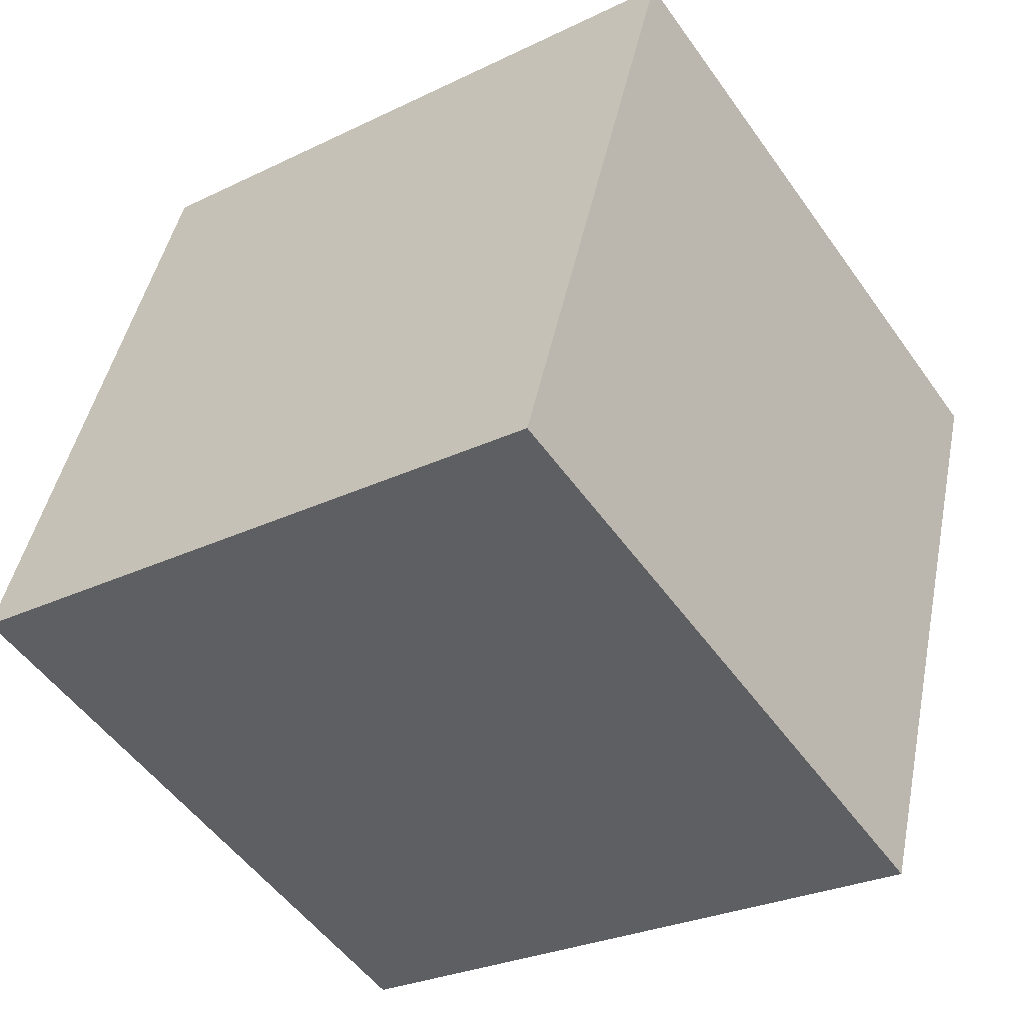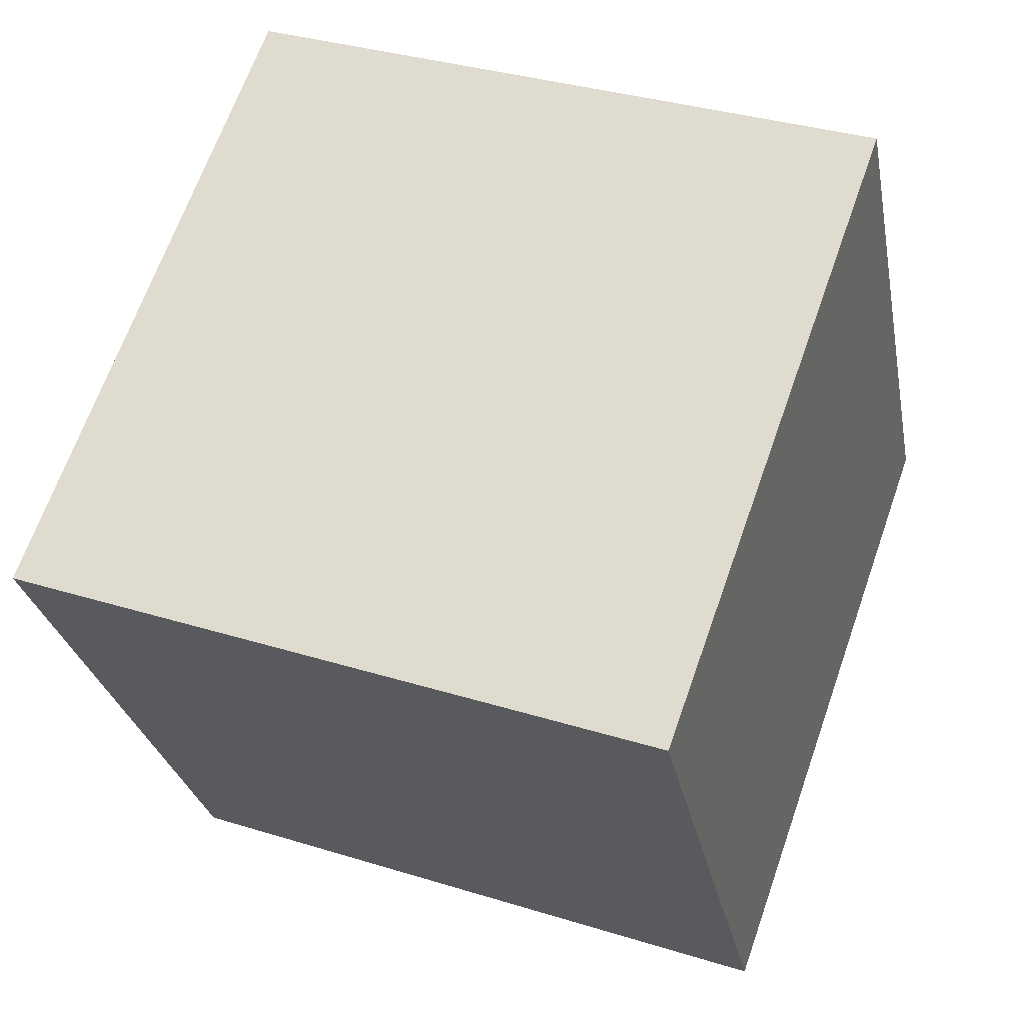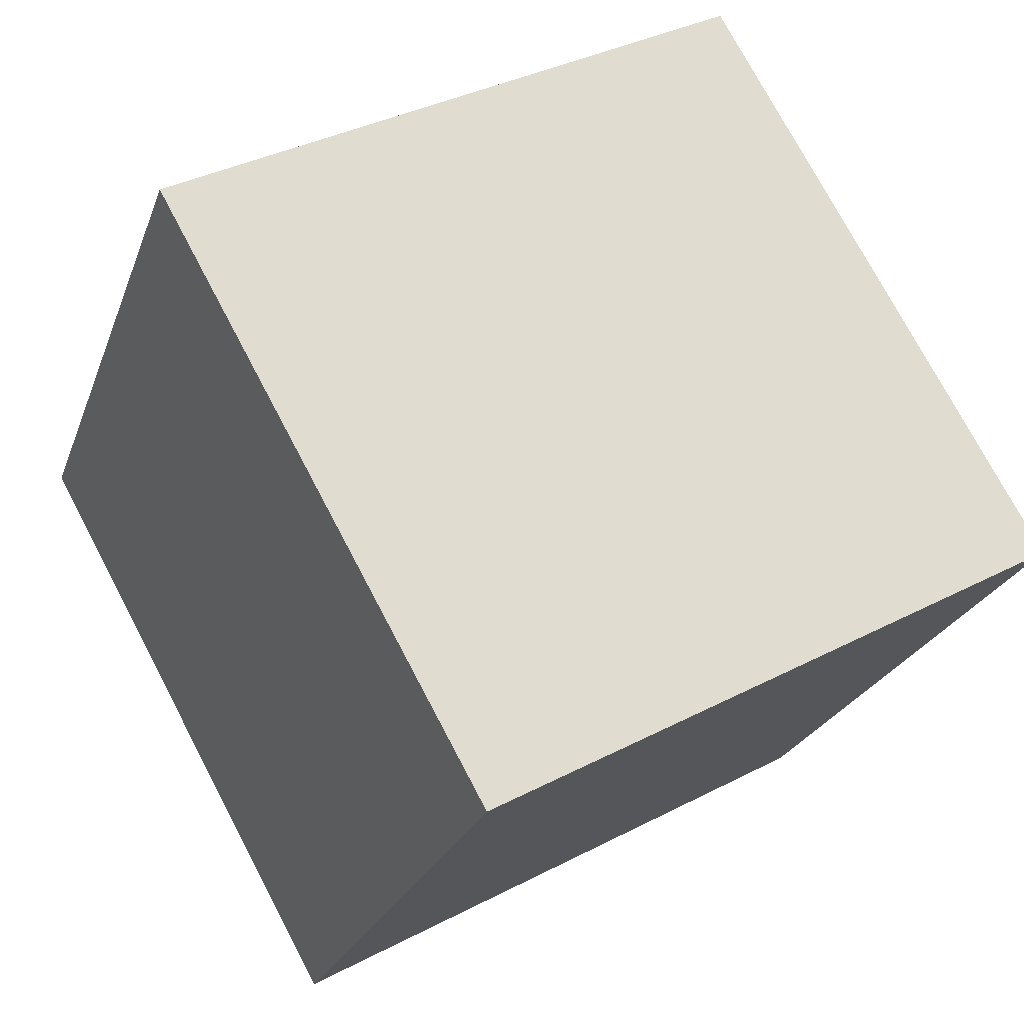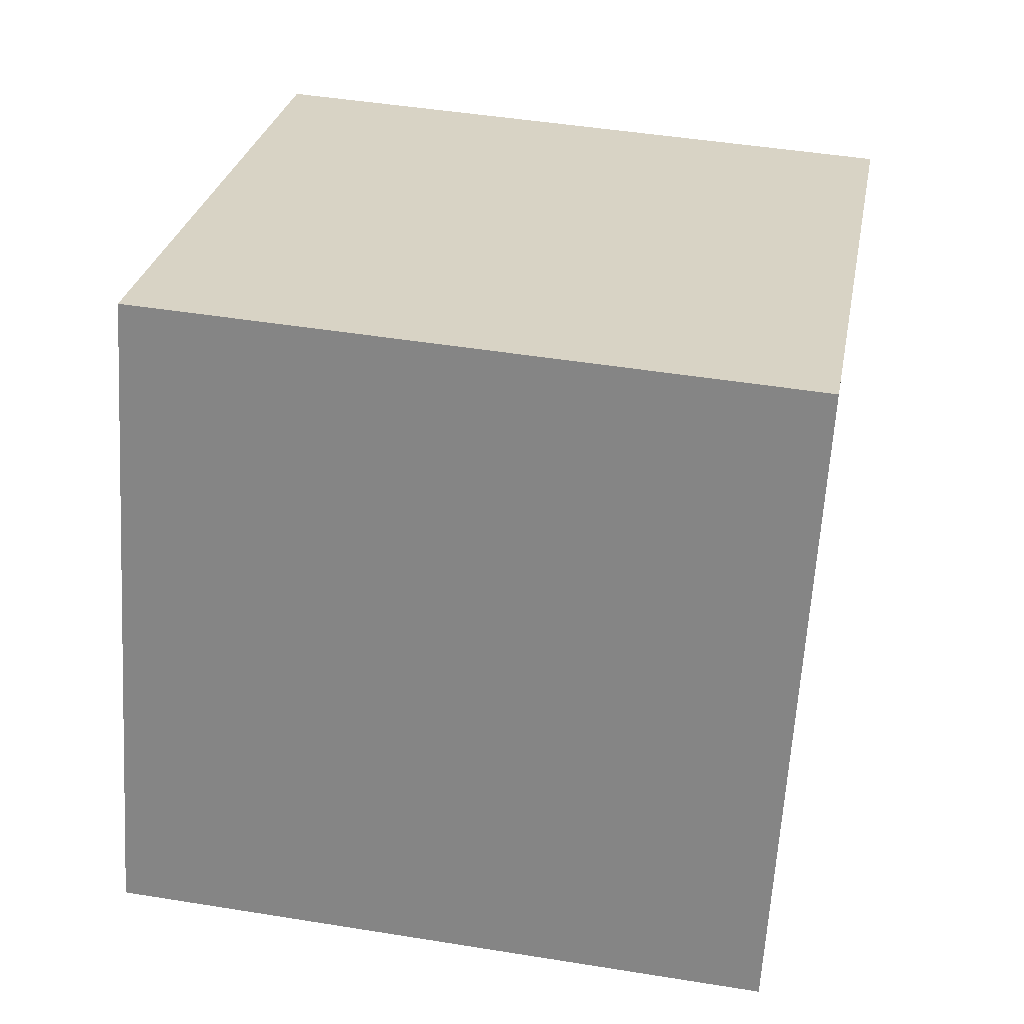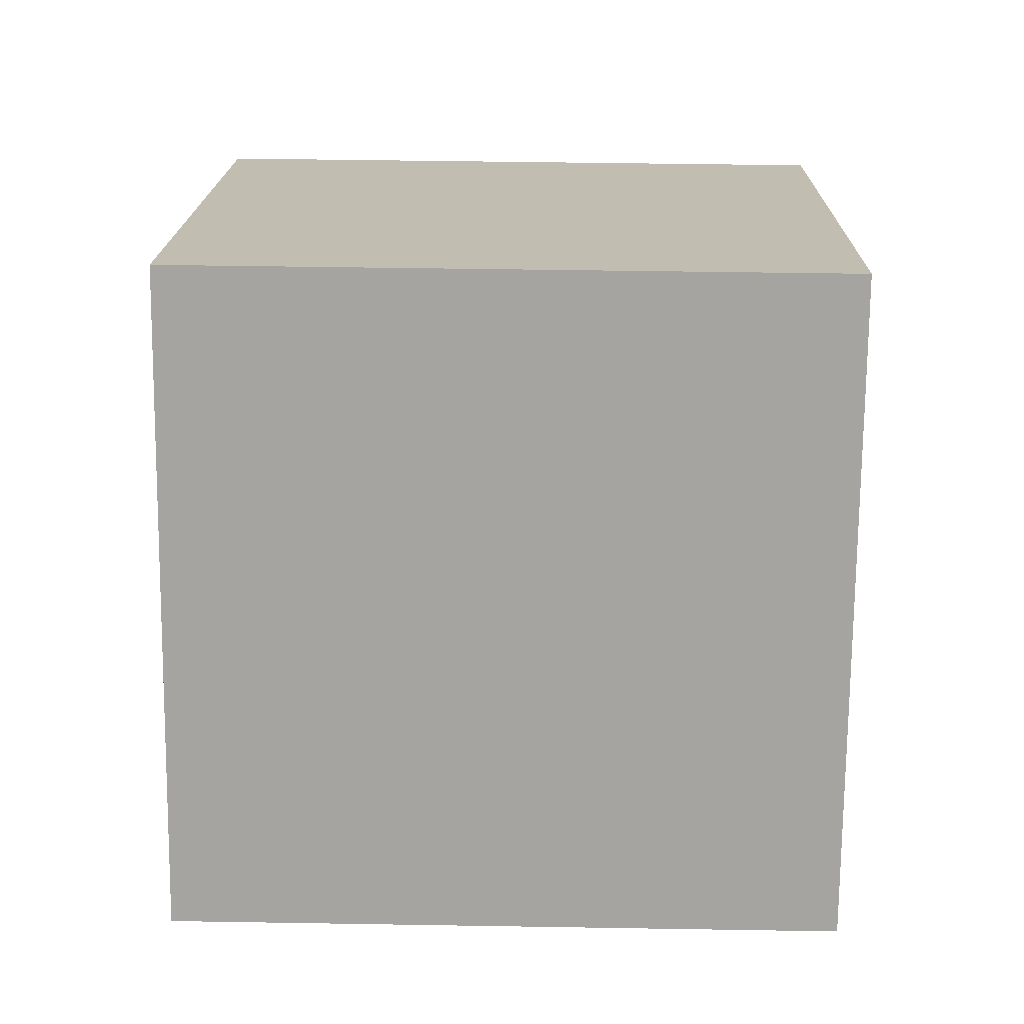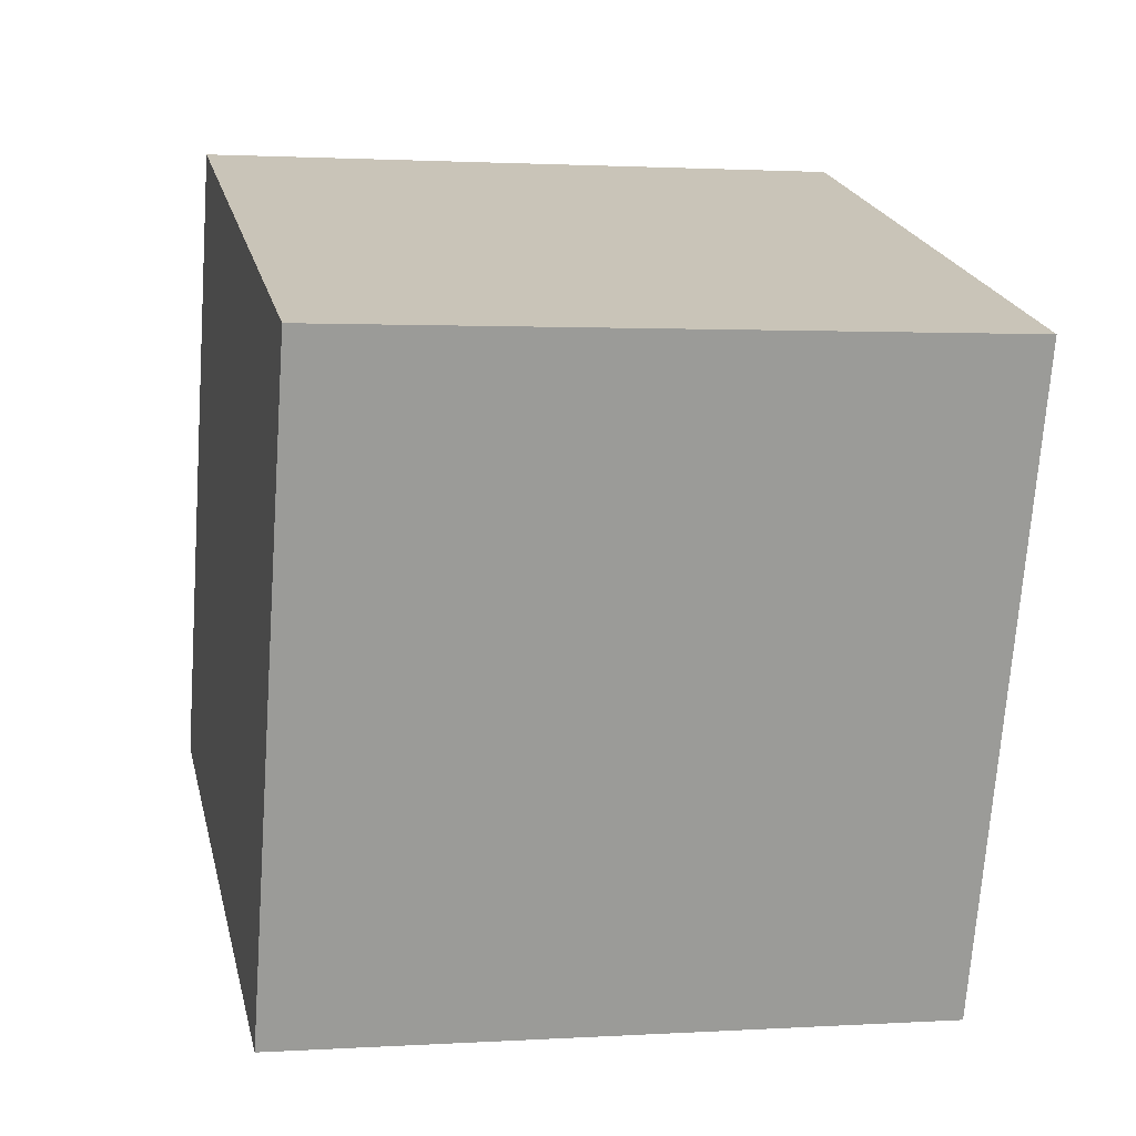
<metadata>
{"format":"obj","ext":"obj","renderer":"f3d","projection":"perspective","resolution":1024,"background":"white","views":[{"elev":-27.6,"azim":-143.1,"up":"+Z"},{"elev":-27.5,"azim":-79.2,"up":"+Z"},{"elev":74.7,"azim":-117.8,"up":"+Y"},{"elev":46.6,"azim":-169.3,"up":"+Z"},{"elev":36.3,"azim":-179.0,"up":"+Y"},{"elev":0.4,"azim":-13.0,"up":"+Y"}]}
</metadata>
<code>
v 0.7205 0.3898 -0.3356
v 0.7189 0.7665 -0.201
v 0.7195 0.6319 0.1756
v 0.7205 0.3898 -0.3356
v 0.7195 0.6319 0.1756
v 0.7211 0.2552 0.04101
v 0.3205 0.3881 -0.3356
v 0.3211 0.2535 0.04101
v 0.3195 0.6302 0.1756
v 0.3205 0.3881 -0.3356
v 0.3195 0.6302 0.1756
v 0.3189 0.7648 -0.201
v 0.7205 0.3898 -0.3356
v 0.3205 0.3881 -0.3356
v 0.3189 0.7648 -0.201
v 0.7205 0.3898 -0.3356
v 0.3189 0.7648 -0.201
v 0.7189 0.7665 -0.201
v 0.7189 0.7665 -0.201
v 0.3189 0.7648 -0.201
v 0.3195 0.6302 0.1756
v 0.7189 0.7665 -0.201
v 0.3195 0.6302 0.1756
v 0.7195 0.6319 0.1756
v 0.7195 0.6319 0.1756
v 0.3195 0.6302 0.1756
v 0.3211 0.2535 0.04101
v 0.7195 0.6319 0.1756
v 0.3211 0.2535 0.04101
v 0.7211 0.2552 0.04101
v 0.3205 0.3881 -0.3356
v 0.7205 0.3898 -0.3356
v 0.7211 0.2552 0.04101
v 0.3205 0.3881 -0.3356
v 0.7211 0.2552 0.04101
v 0.3211 0.2535 0.04101
f 1 2 3
f 4 5 6
f 7 8 9
f 10 11 12
f 13 14 15
f 16 17 18
f 19 20 21
f 22 23 24
f 25 26 27
f 28 29 30
f 31 32 33
f 34 35 36

</code>
